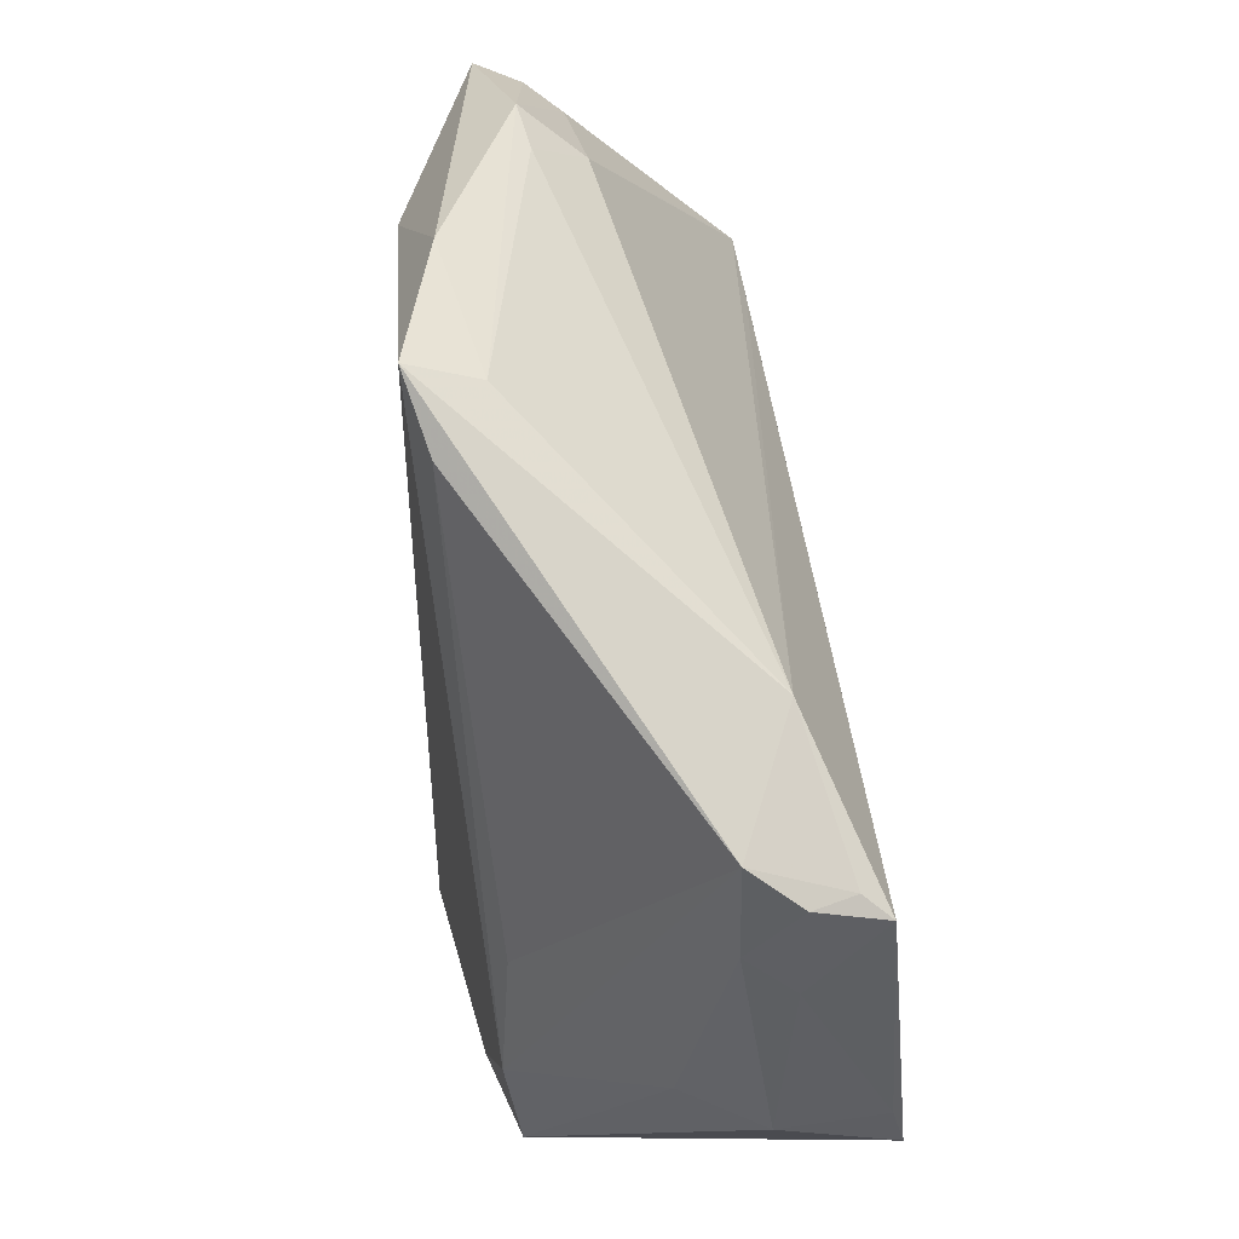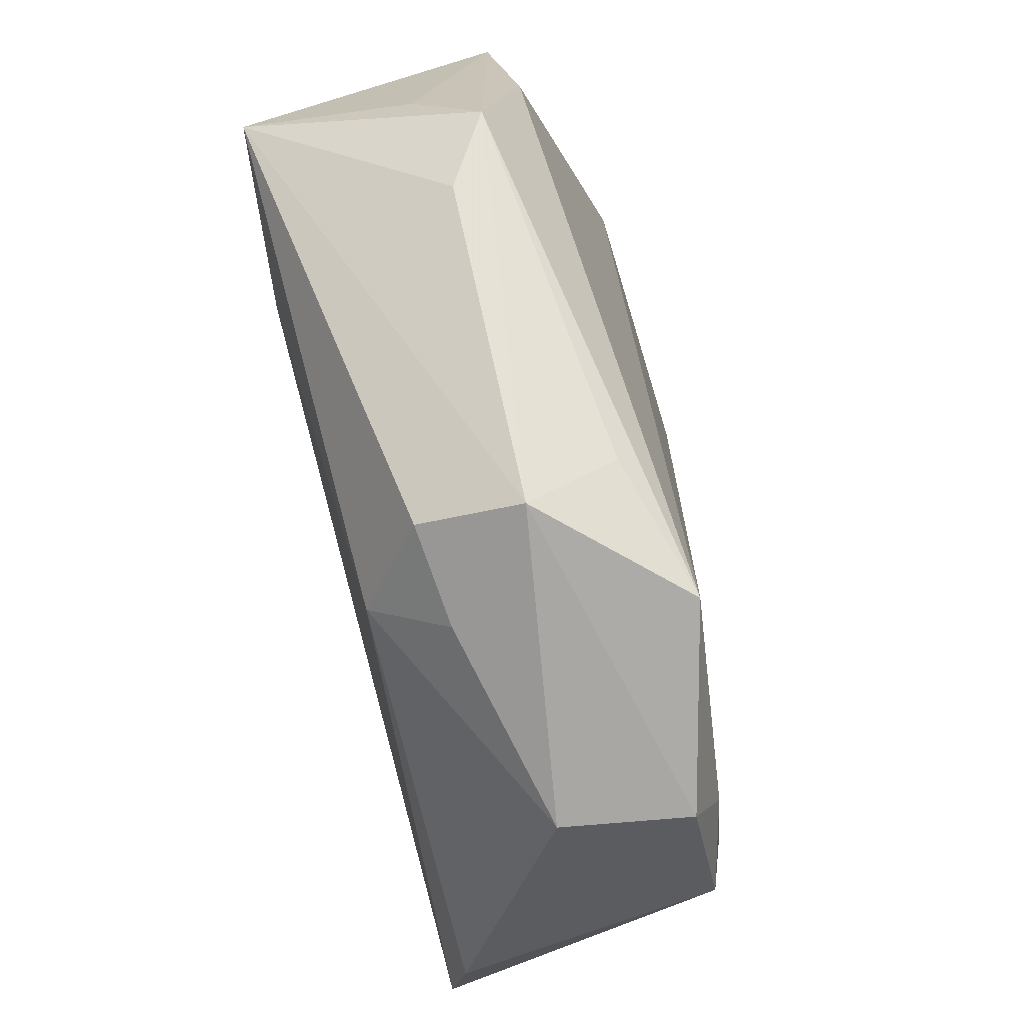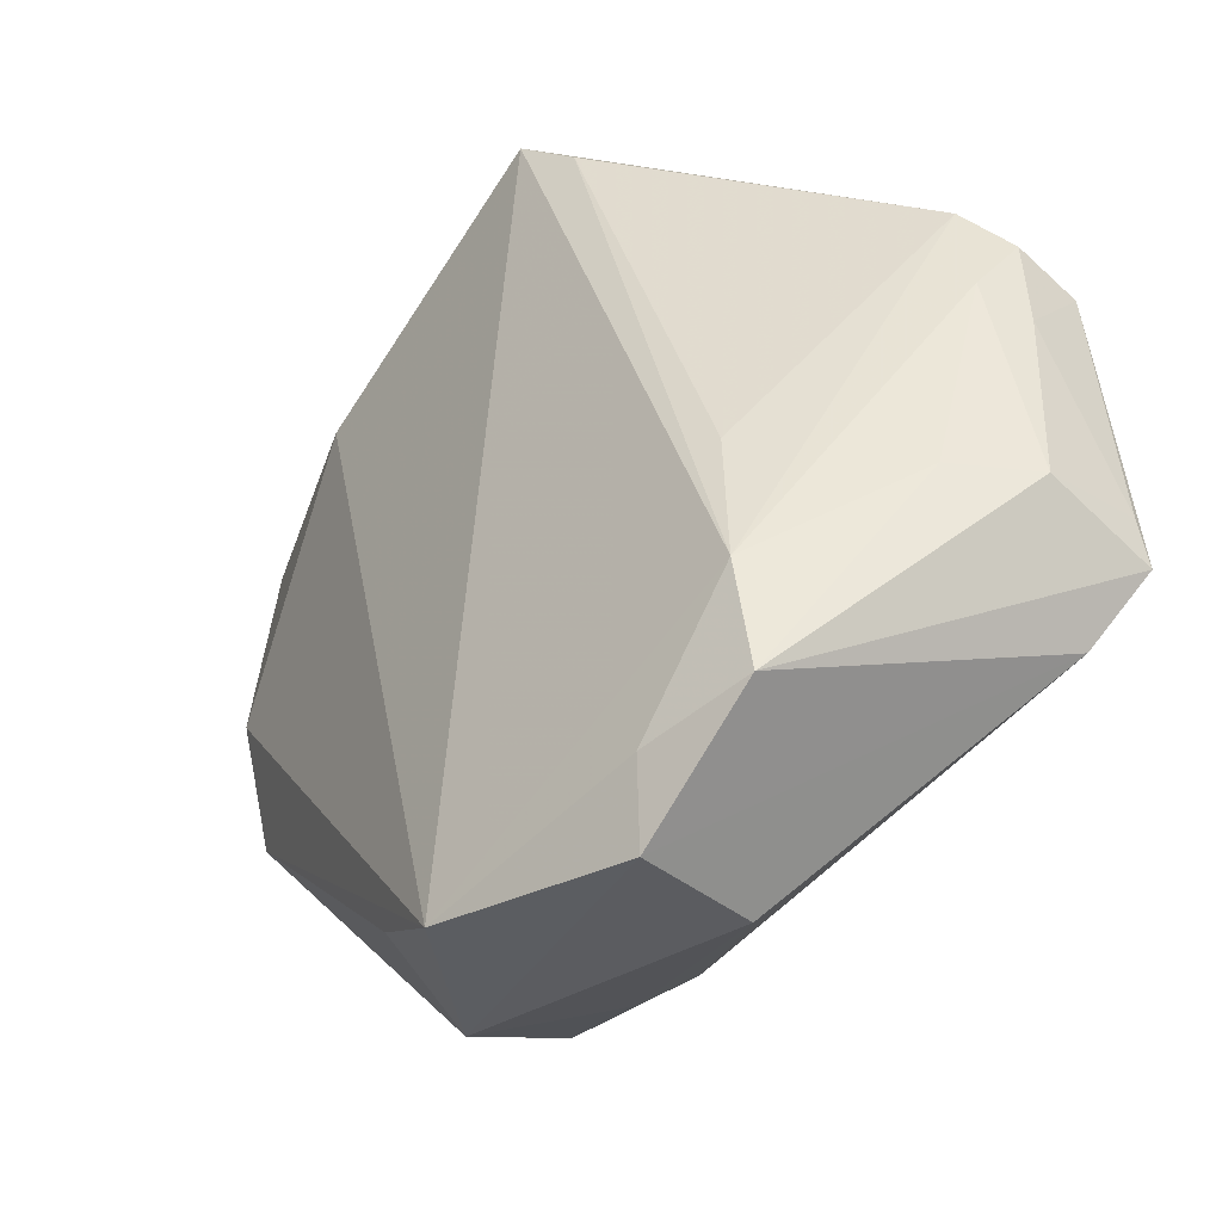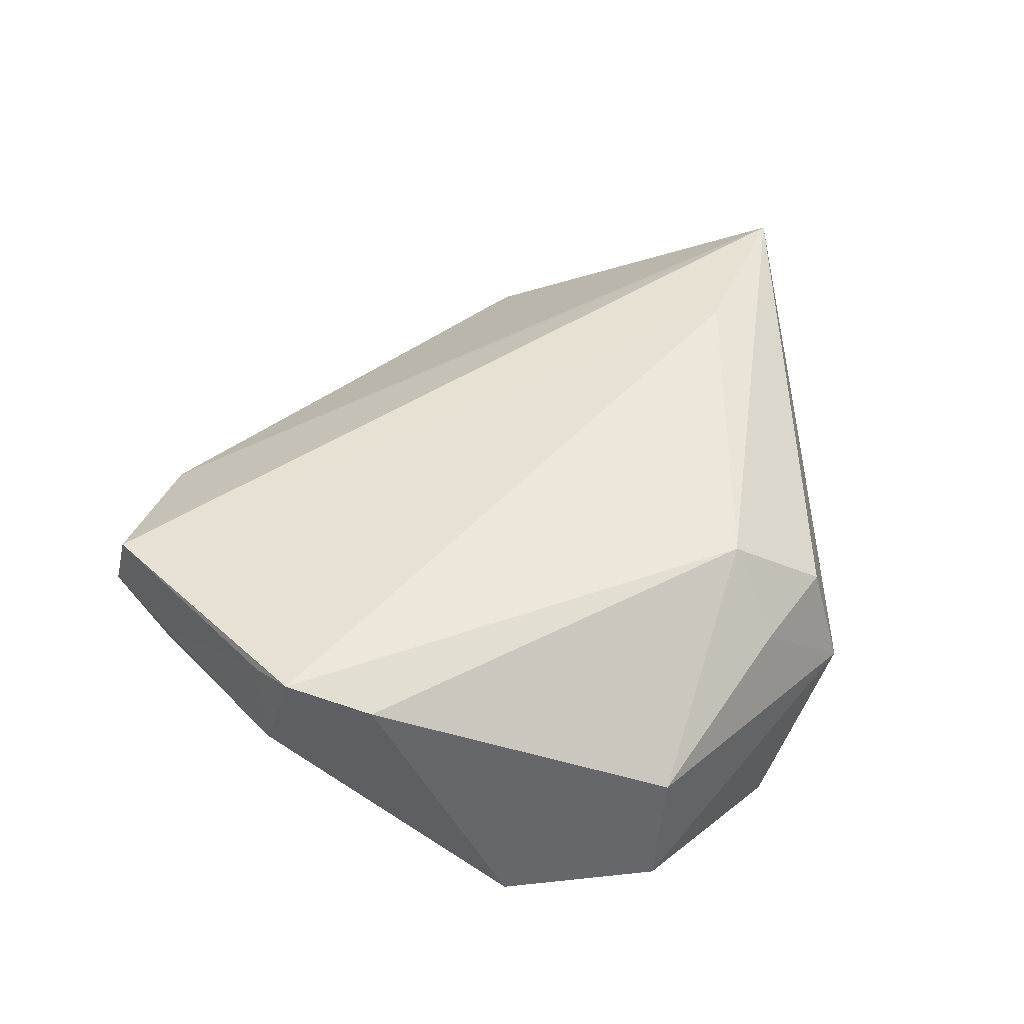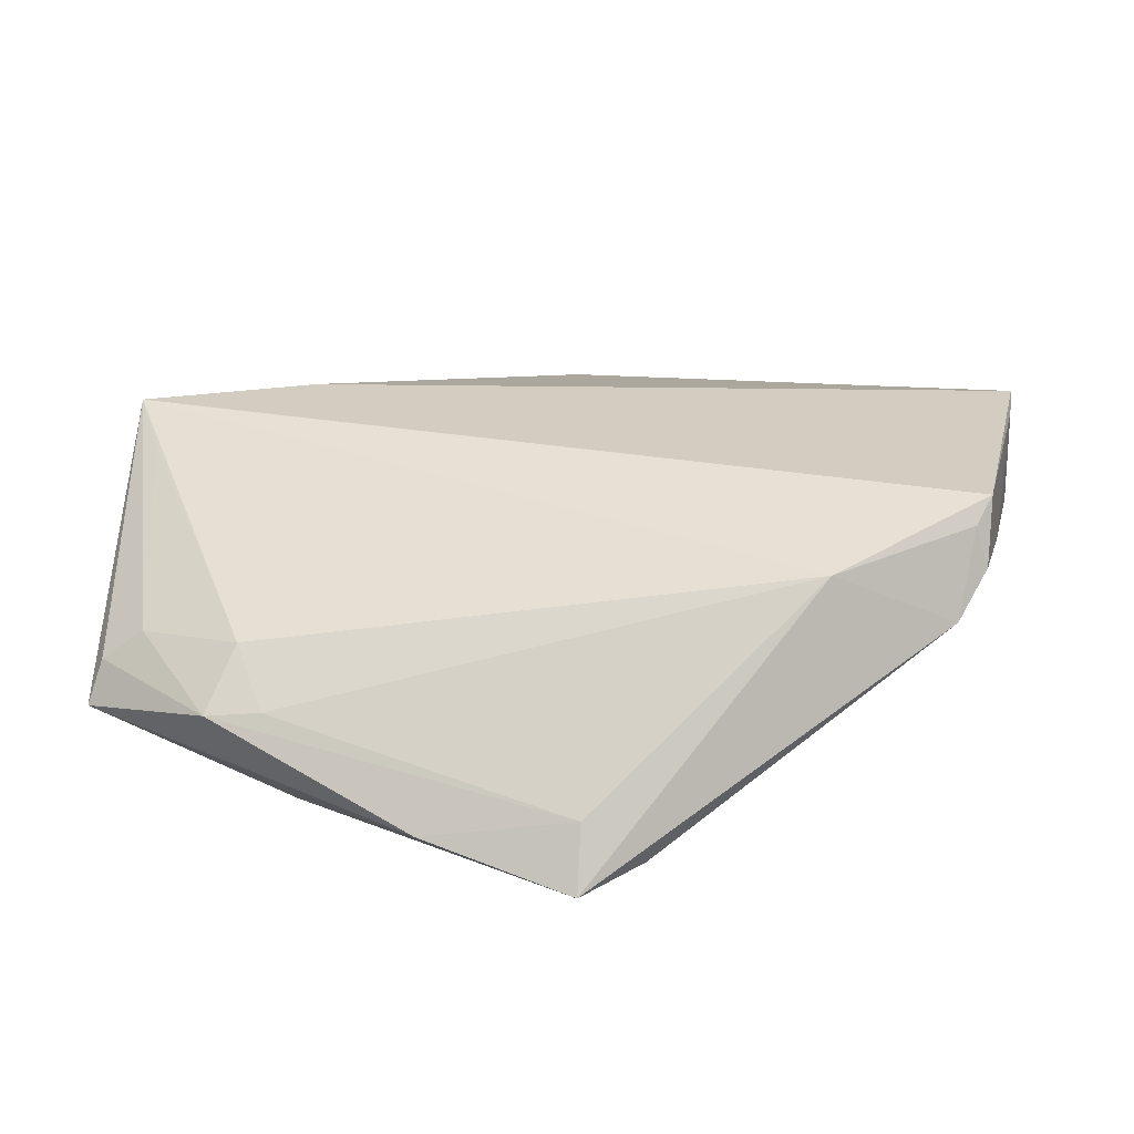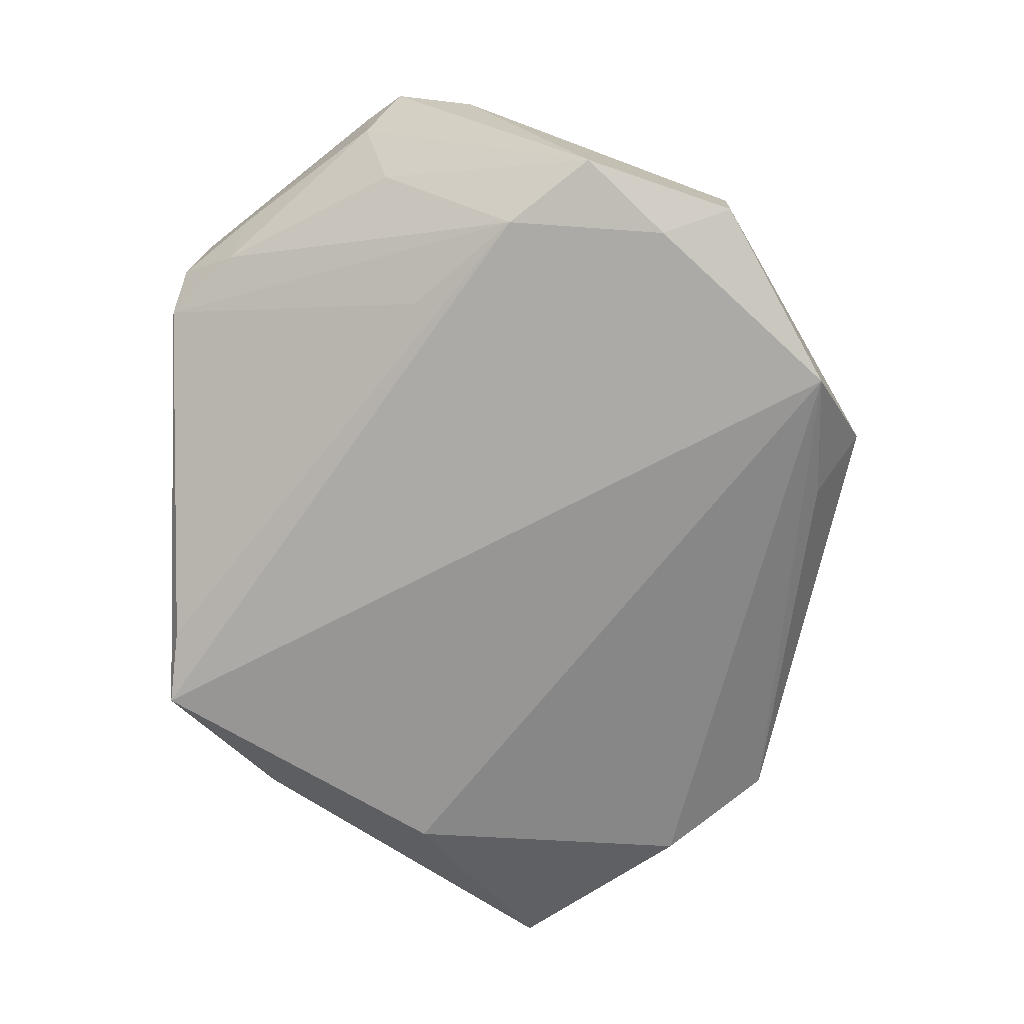
<metadata>
{"format":"obj","ext":"obj","renderer":"f3d","projection":"perspective","resolution":1024,"background":"white","views":[{"elev":49.2,"azim":-97.2,"up":"+Y"},{"elev":-71.2,"azim":103.6,"up":"+Y"},{"elev":-38.5,"azim":-129.3,"up":"+Y"},{"elev":44.1,"azim":-44.3,"up":"+Z"},{"elev":19.7,"azim":-170.0,"up":"+Z"},{"elev":-70.3,"azim":-55.7,"up":"+Z"}]}
</metadata>
<code>
v -0.04469 0.017 0.01316
v -0.01986 -0.04308 -0.01337
v 0.04485 0.02684 -0.003516
v 0.0479 0.00214 0.01773
v -0.02235 -0.03554 -0.01573
v 0.00125 -0.04123 -0.01843
v 0.01395 -0.0337 -0.0137
v 0.04495 -0.006957 -0.007687
v -0.04346 0.02036 0.003954
v -0.03095 -0.007772 -0.01364
v -0.008598 0.04308 -0.01843
v 0.04447 0.007816 0.01422
v 0.002973 -0.03893 0.005154
v 0.0463 0.0007047 -0.0004029
v 0.01398 -0.04064 -0.004716
v 0.02498 0.03535 -0.004657
v 0.03806 0.003599 0.01751
v 0.04025 0.02662 -0.0001707
v 0.01321 -0.03713 0.006319
v -0.03338 -0.03302 -0.01319
v 0.0235 0.02906 -0.01689
v 0.004128 -0.03207 0.01367
v -0.03276 -0.02205 -0.0147
v 0.008089 0.04082 -0.01434
v -0.04297 -0.01143 -0.0007698
v 0.02872 0.03054 0.0008021
v -0.01799 -0.0428 -0.0001006
v -0.0309 0.02499 0.009825
v -0.04613 0.0149 0.01585
v -0.008477 0.04025 -0.01157
v -0.04247 -0.02276 0.01543
v -0.04695 0.007271 0.008529
v 0.03937 -0.01361 -0.003435
v 0.04456 0.006341 -0.01164
v -0.0479 -0.01583 0.01843
v -0.0479 -0.0116 0.006943
v -0.0479 -0.01103 0.01719
v 0.03105 0.03552 -0.005384
v -0.04608 0.01728 0.008877
v 0.02989 -0.005634 0.01827
v 0.04607 0.02866 -0.008196
v -0.0146 0.03803 -0.0165
v -0.04505 0.01045 0.003885
f 35 22 40
f 40 22 4
f 15 4 19
f 4 22 19
f 13 19 22
f 15 19 13
f 41 4 14
f 14 8 41
f 4 8 14
f 33 4 15
f 15 8 33
f 33 8 4
f 26 28 4
f 7 8 15
f 15 6 7
f 7 6 8
f 2 6 15
f 5 2 20
f 6 2 5
f 21 6 11
f 36 20 35
f 9 28 11
f 28 26 16
f 4 28 17
f 31 22 35
f 35 20 31
f 20 2 31
f 41 8 34
f 34 21 41
f 8 6 34
f 6 21 34
f 20 36 25
f 25 36 43
f 37 36 35
f 43 36 32
f 36 37 32
f 42 9 11
f 10 9 42
f 41 21 24
f 24 21 11
f 11 28 30
f 28 16 30
f 30 24 11
f 3 4 41
f 3 18 4
f 12 26 4
f 4 18 12
f 12 18 26
f 38 16 26
f 26 18 38
f 18 3 38
f 38 3 41
f 41 24 38
f 38 30 16
f 24 30 38
f 27 31 2
f 15 13 27
f 27 2 15
f 27 13 22
f 22 31 27
f 23 25 43
f 43 9 23
f 23 9 10
f 20 25 23
f 23 5 20
f 23 42 11
f 10 42 23
f 11 6 23
f 6 5 23
f 29 32 37
f 29 37 35
f 29 17 28
f 35 40 29
f 29 40 4
f 4 17 29
f 39 9 43
f 43 32 39
f 32 29 39
f 28 9 1
f 1 29 28
f 9 39 1
f 1 39 29

</code>
